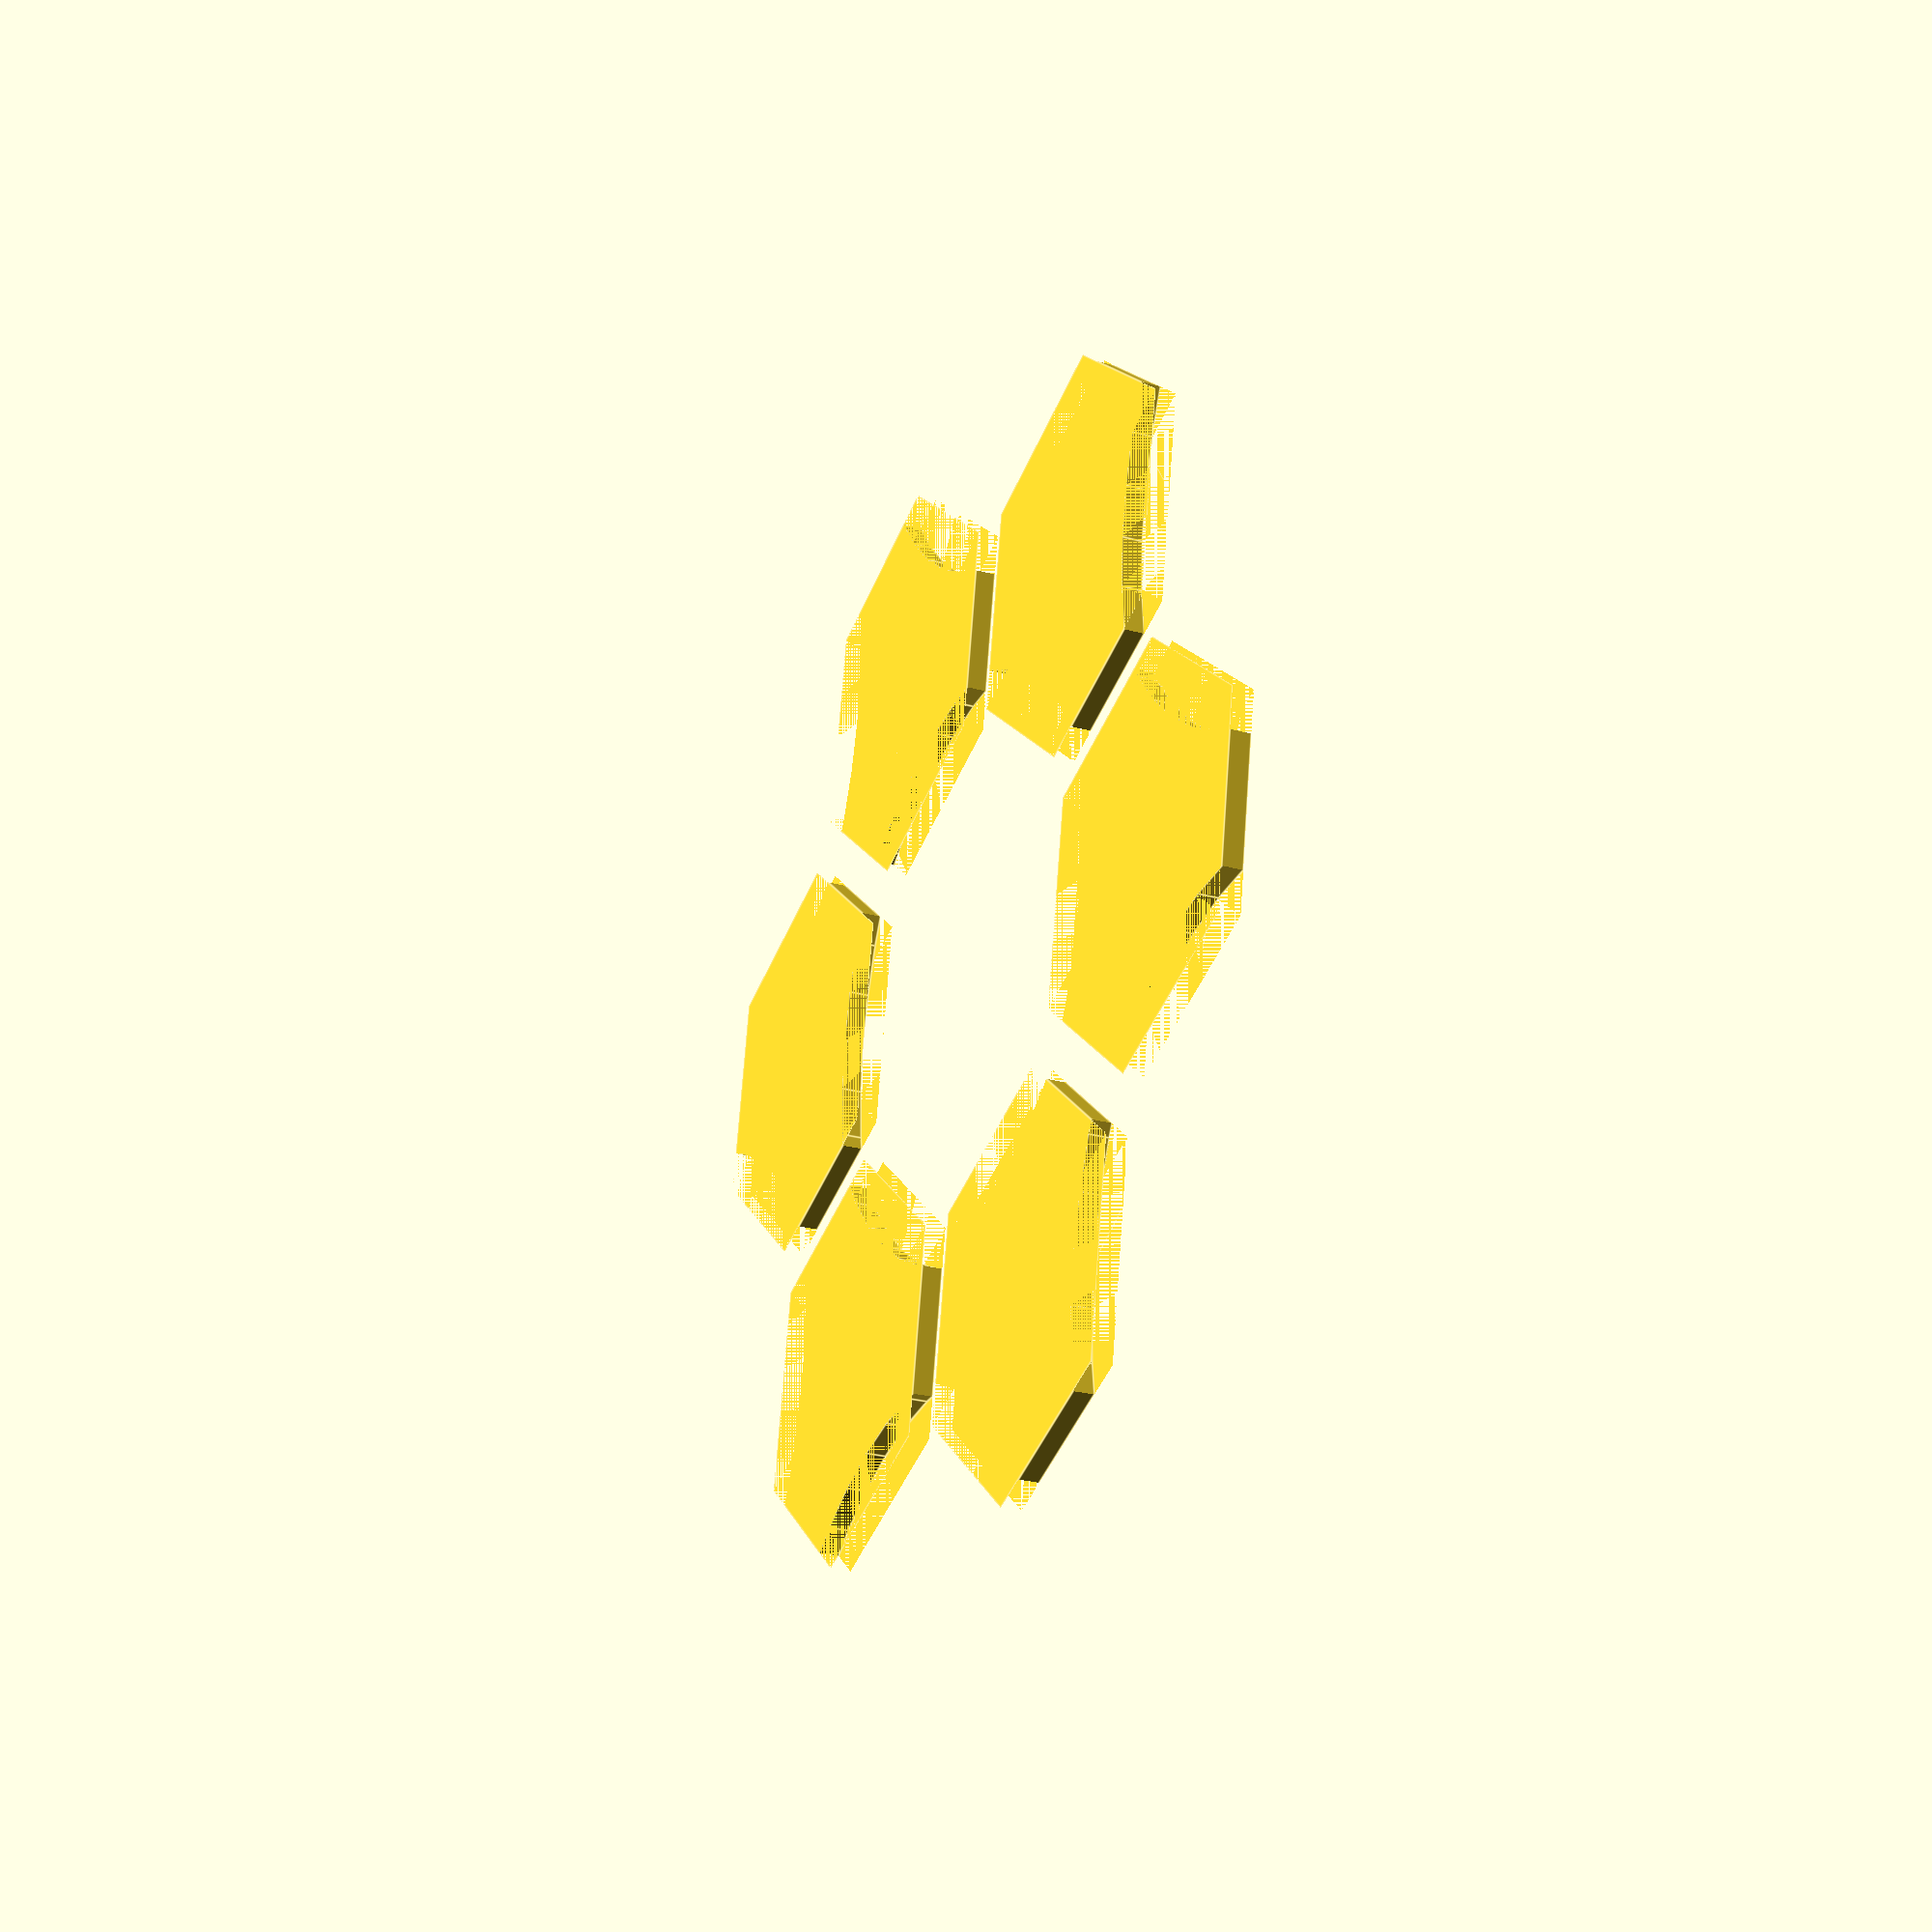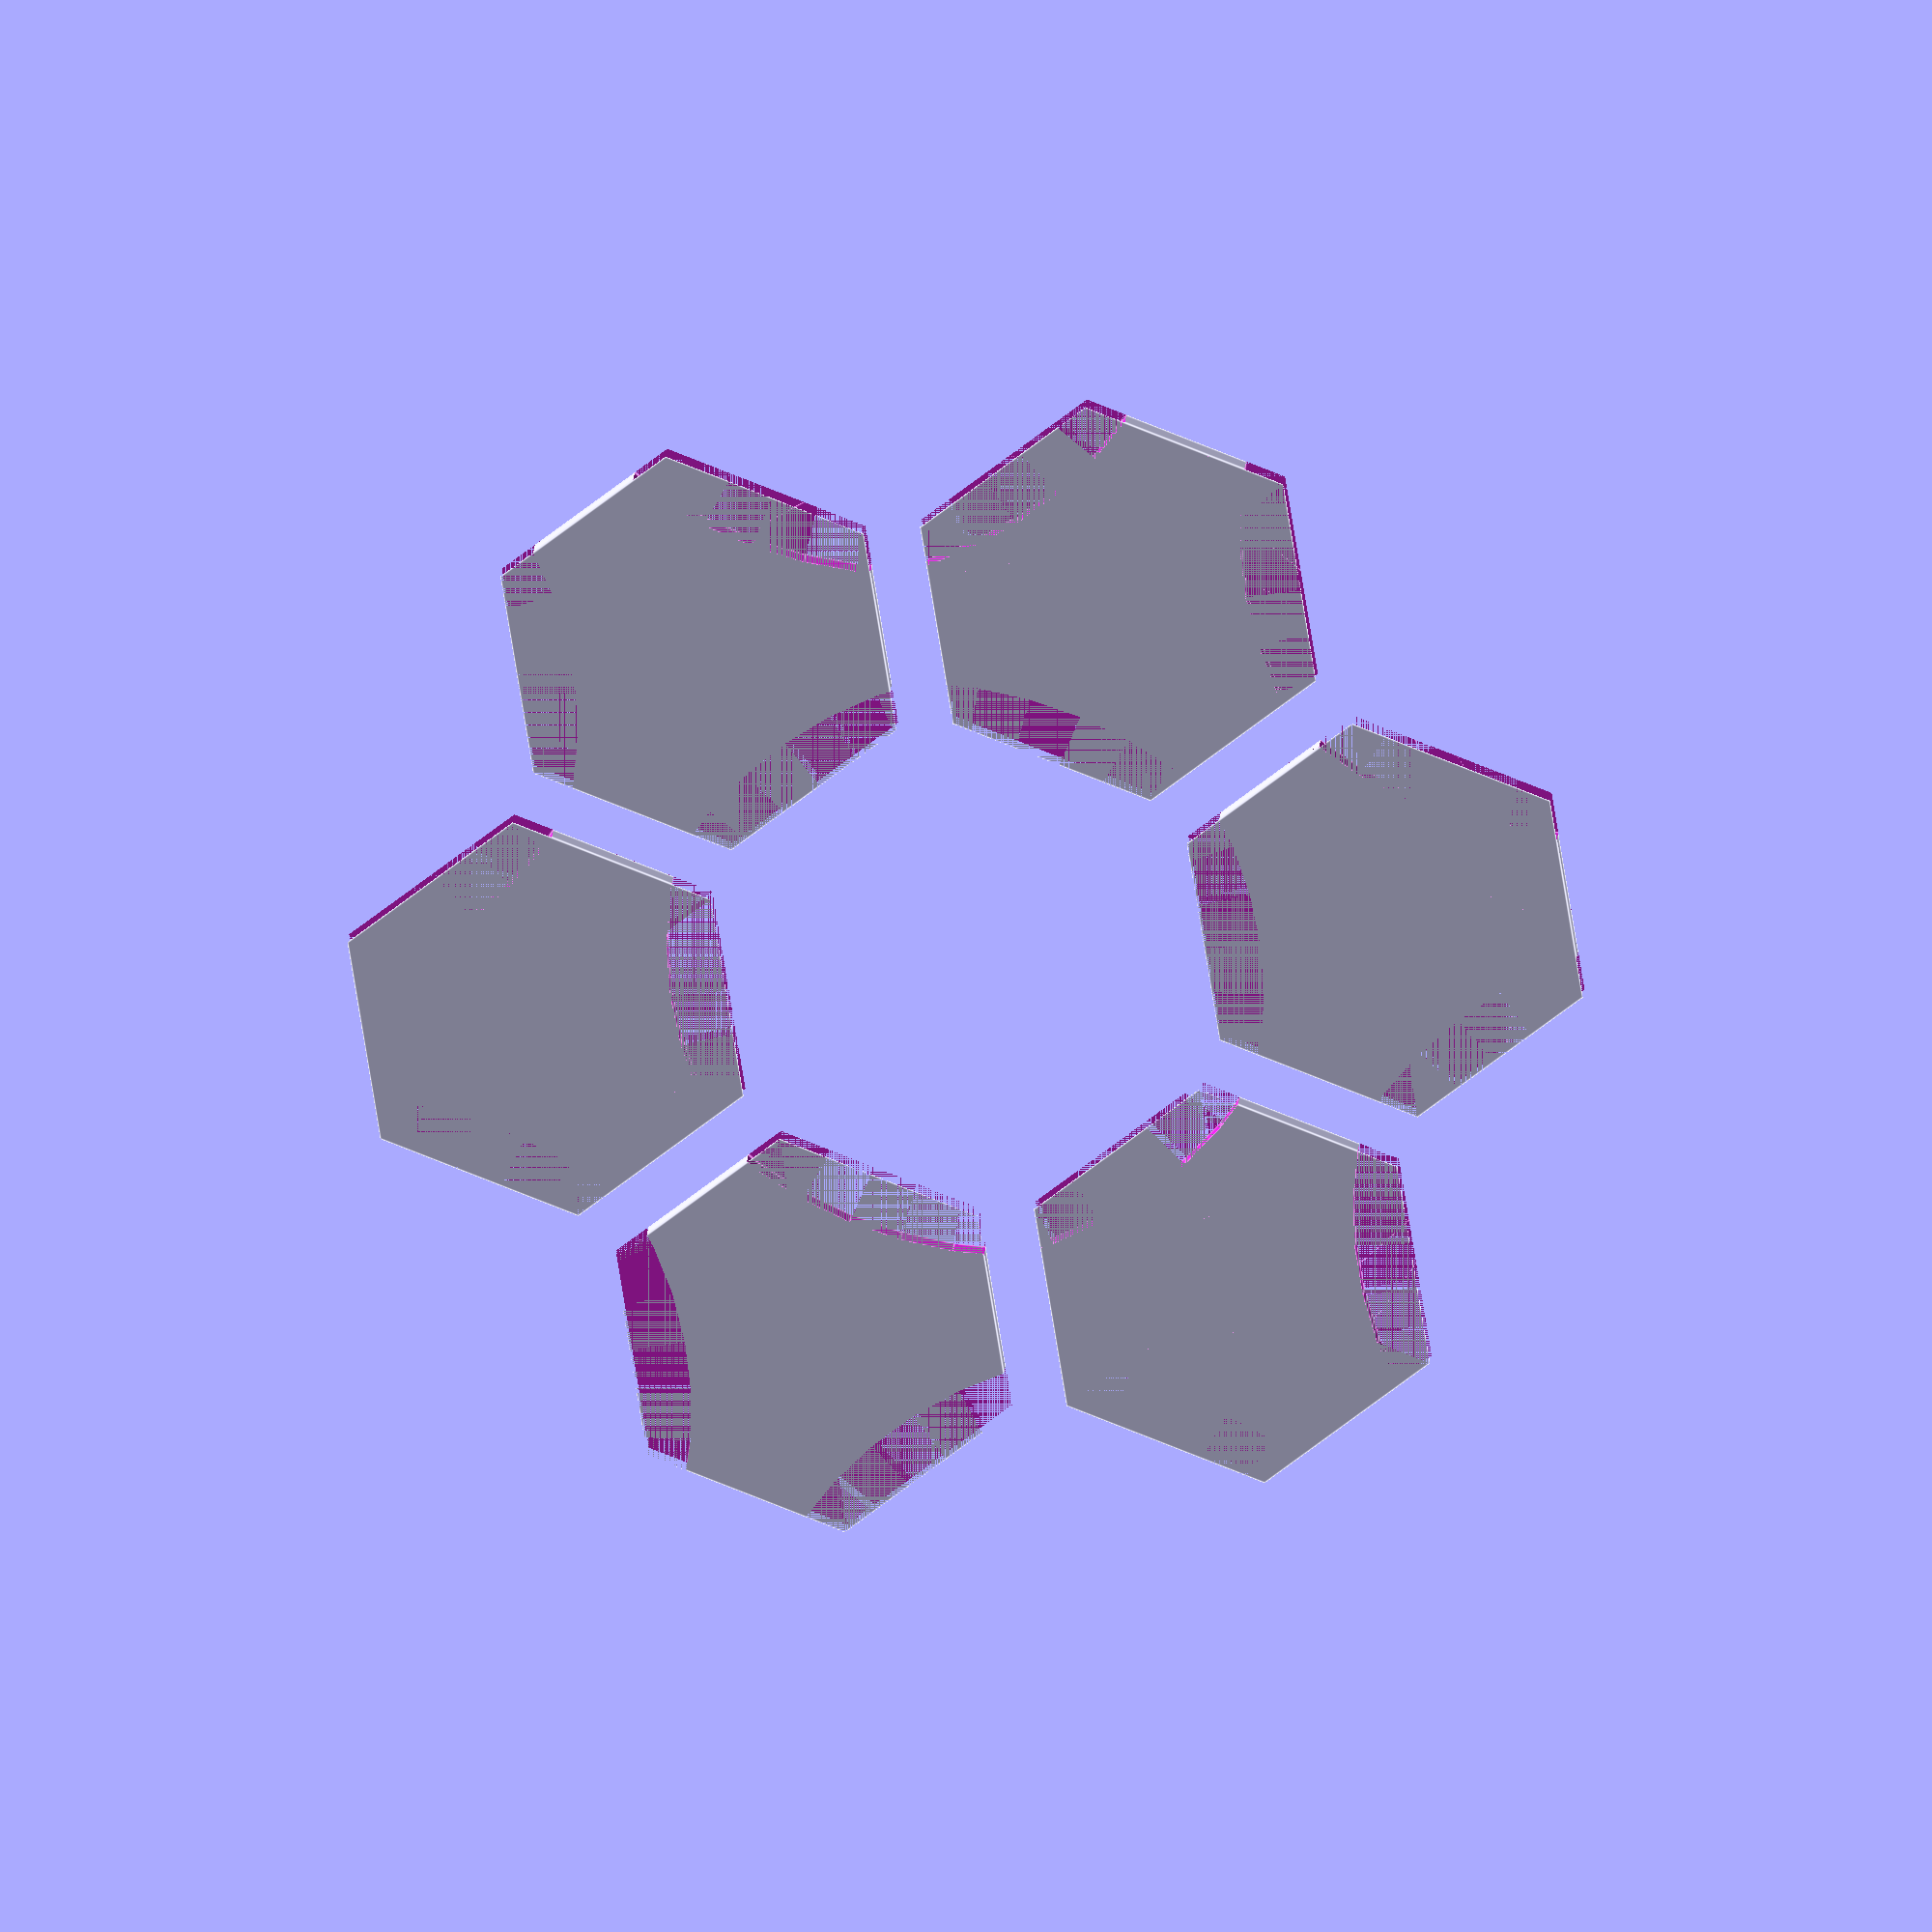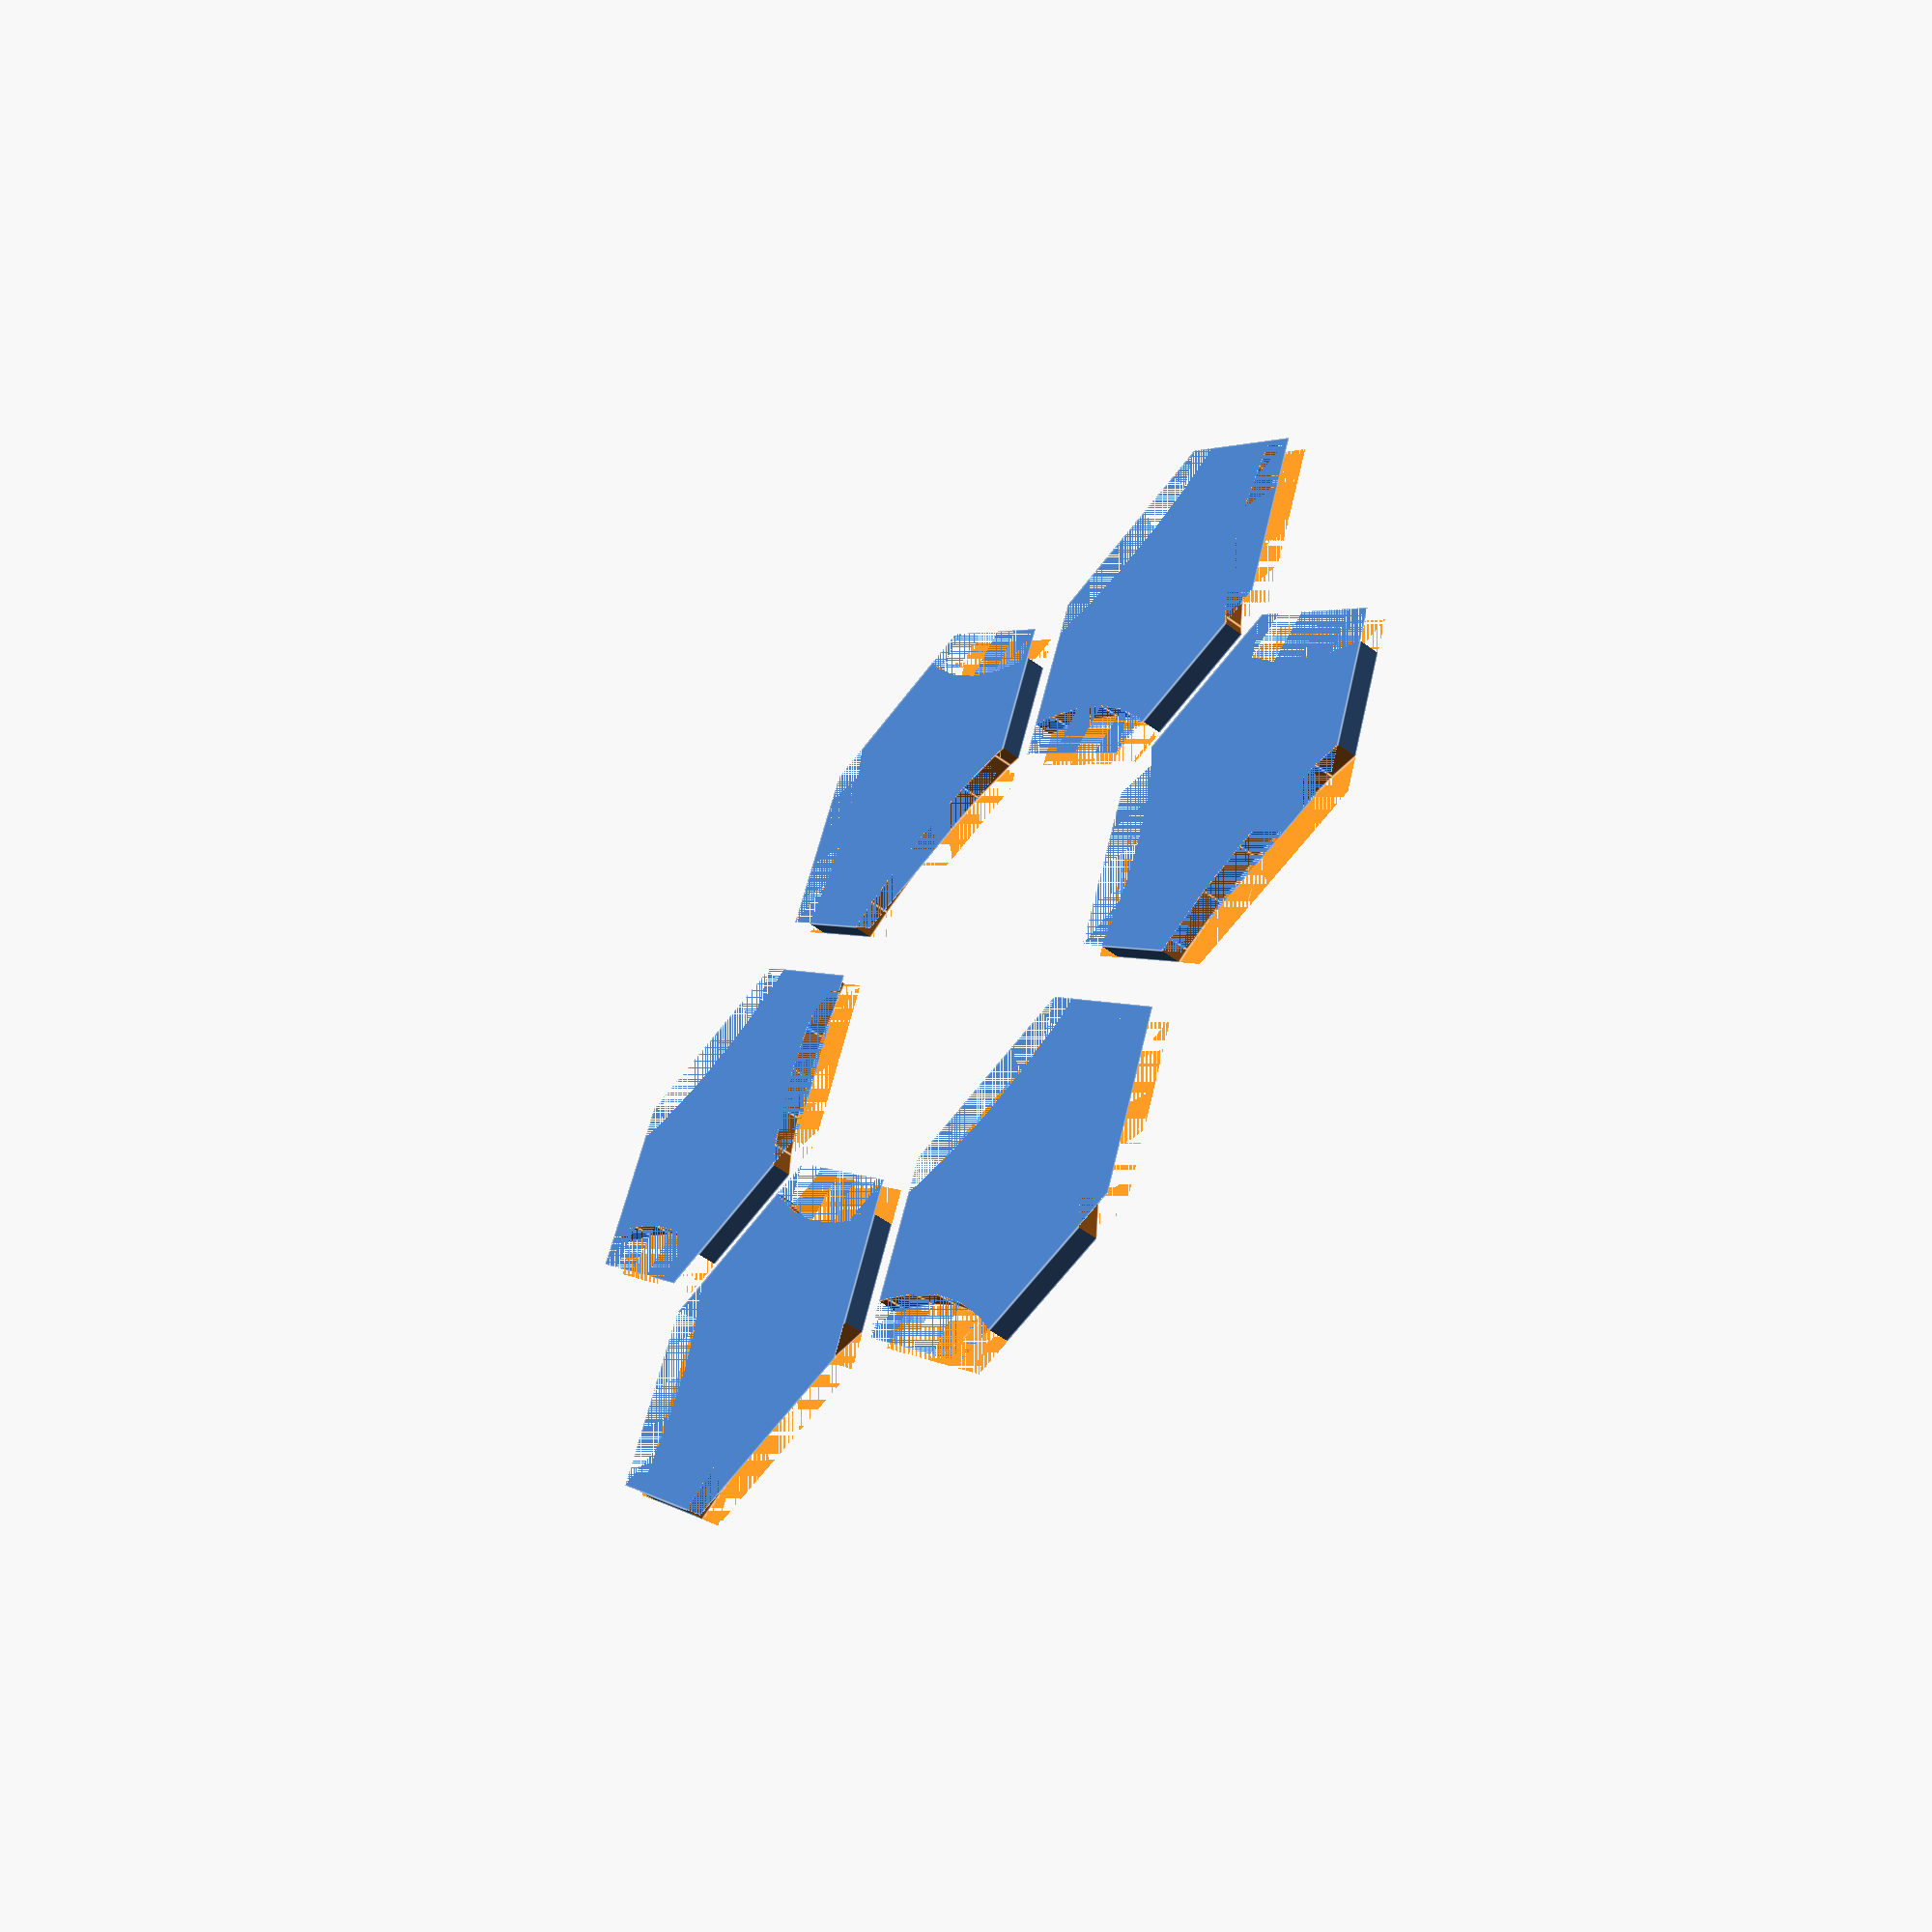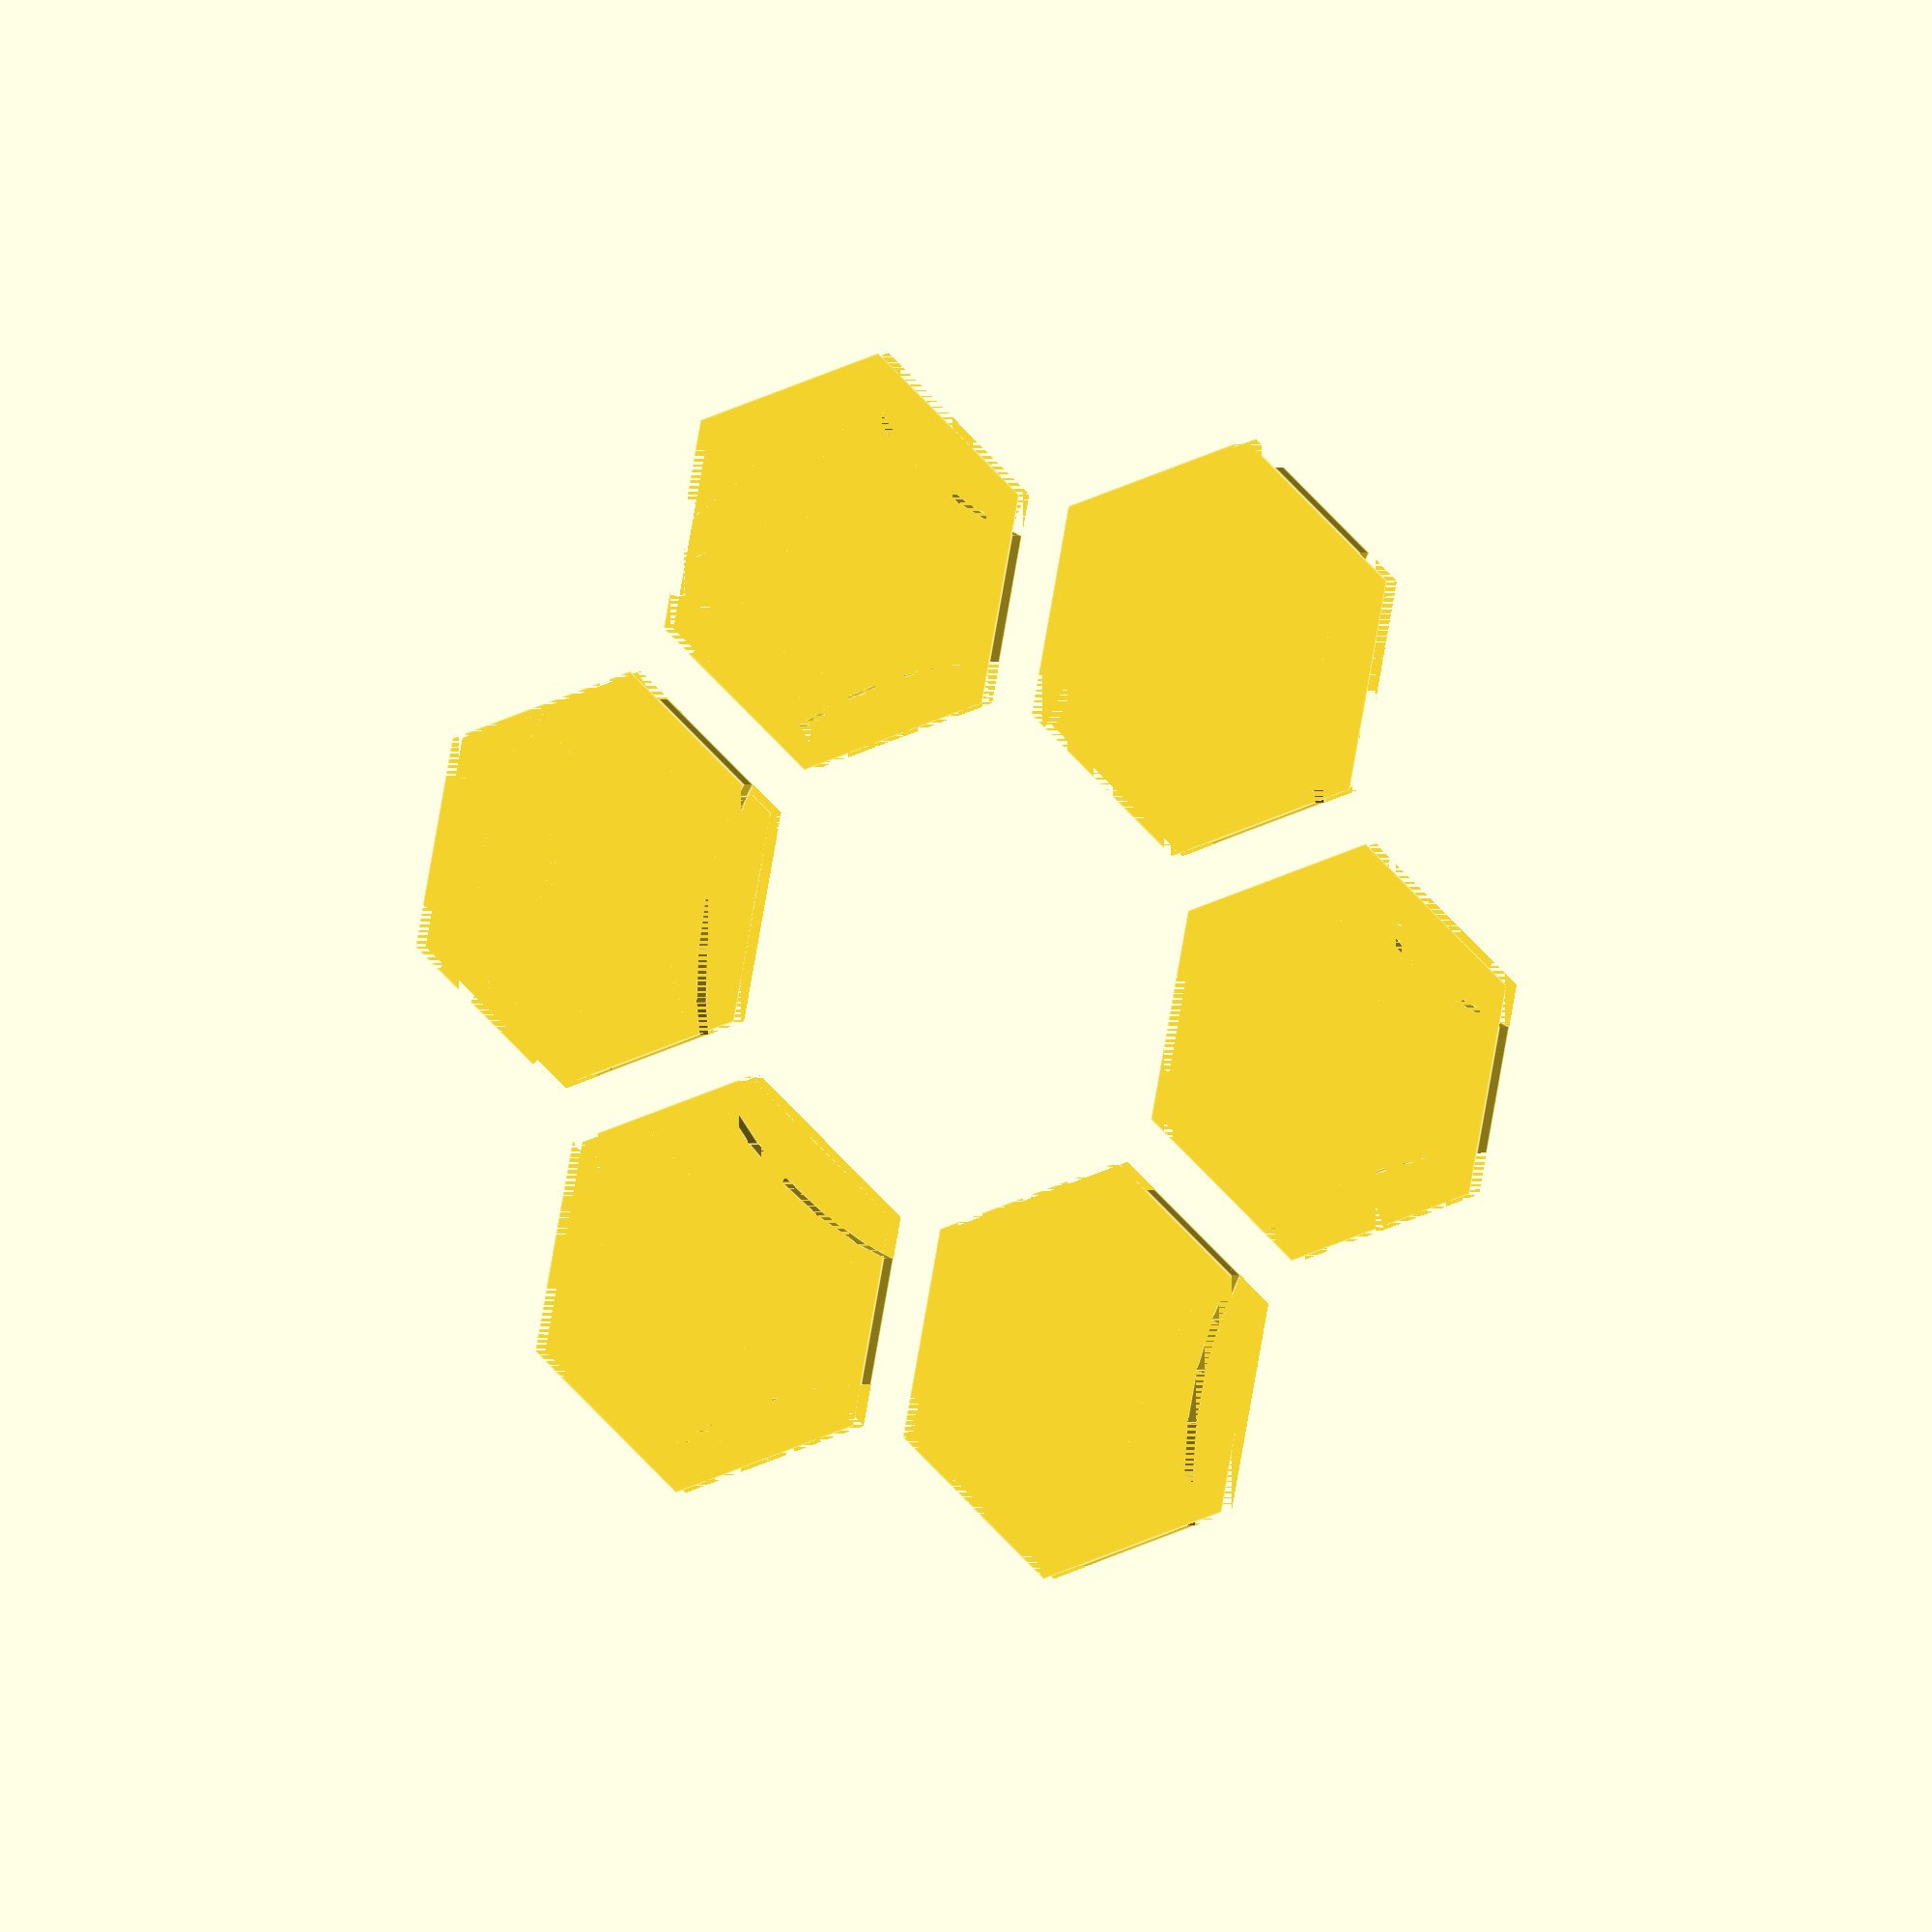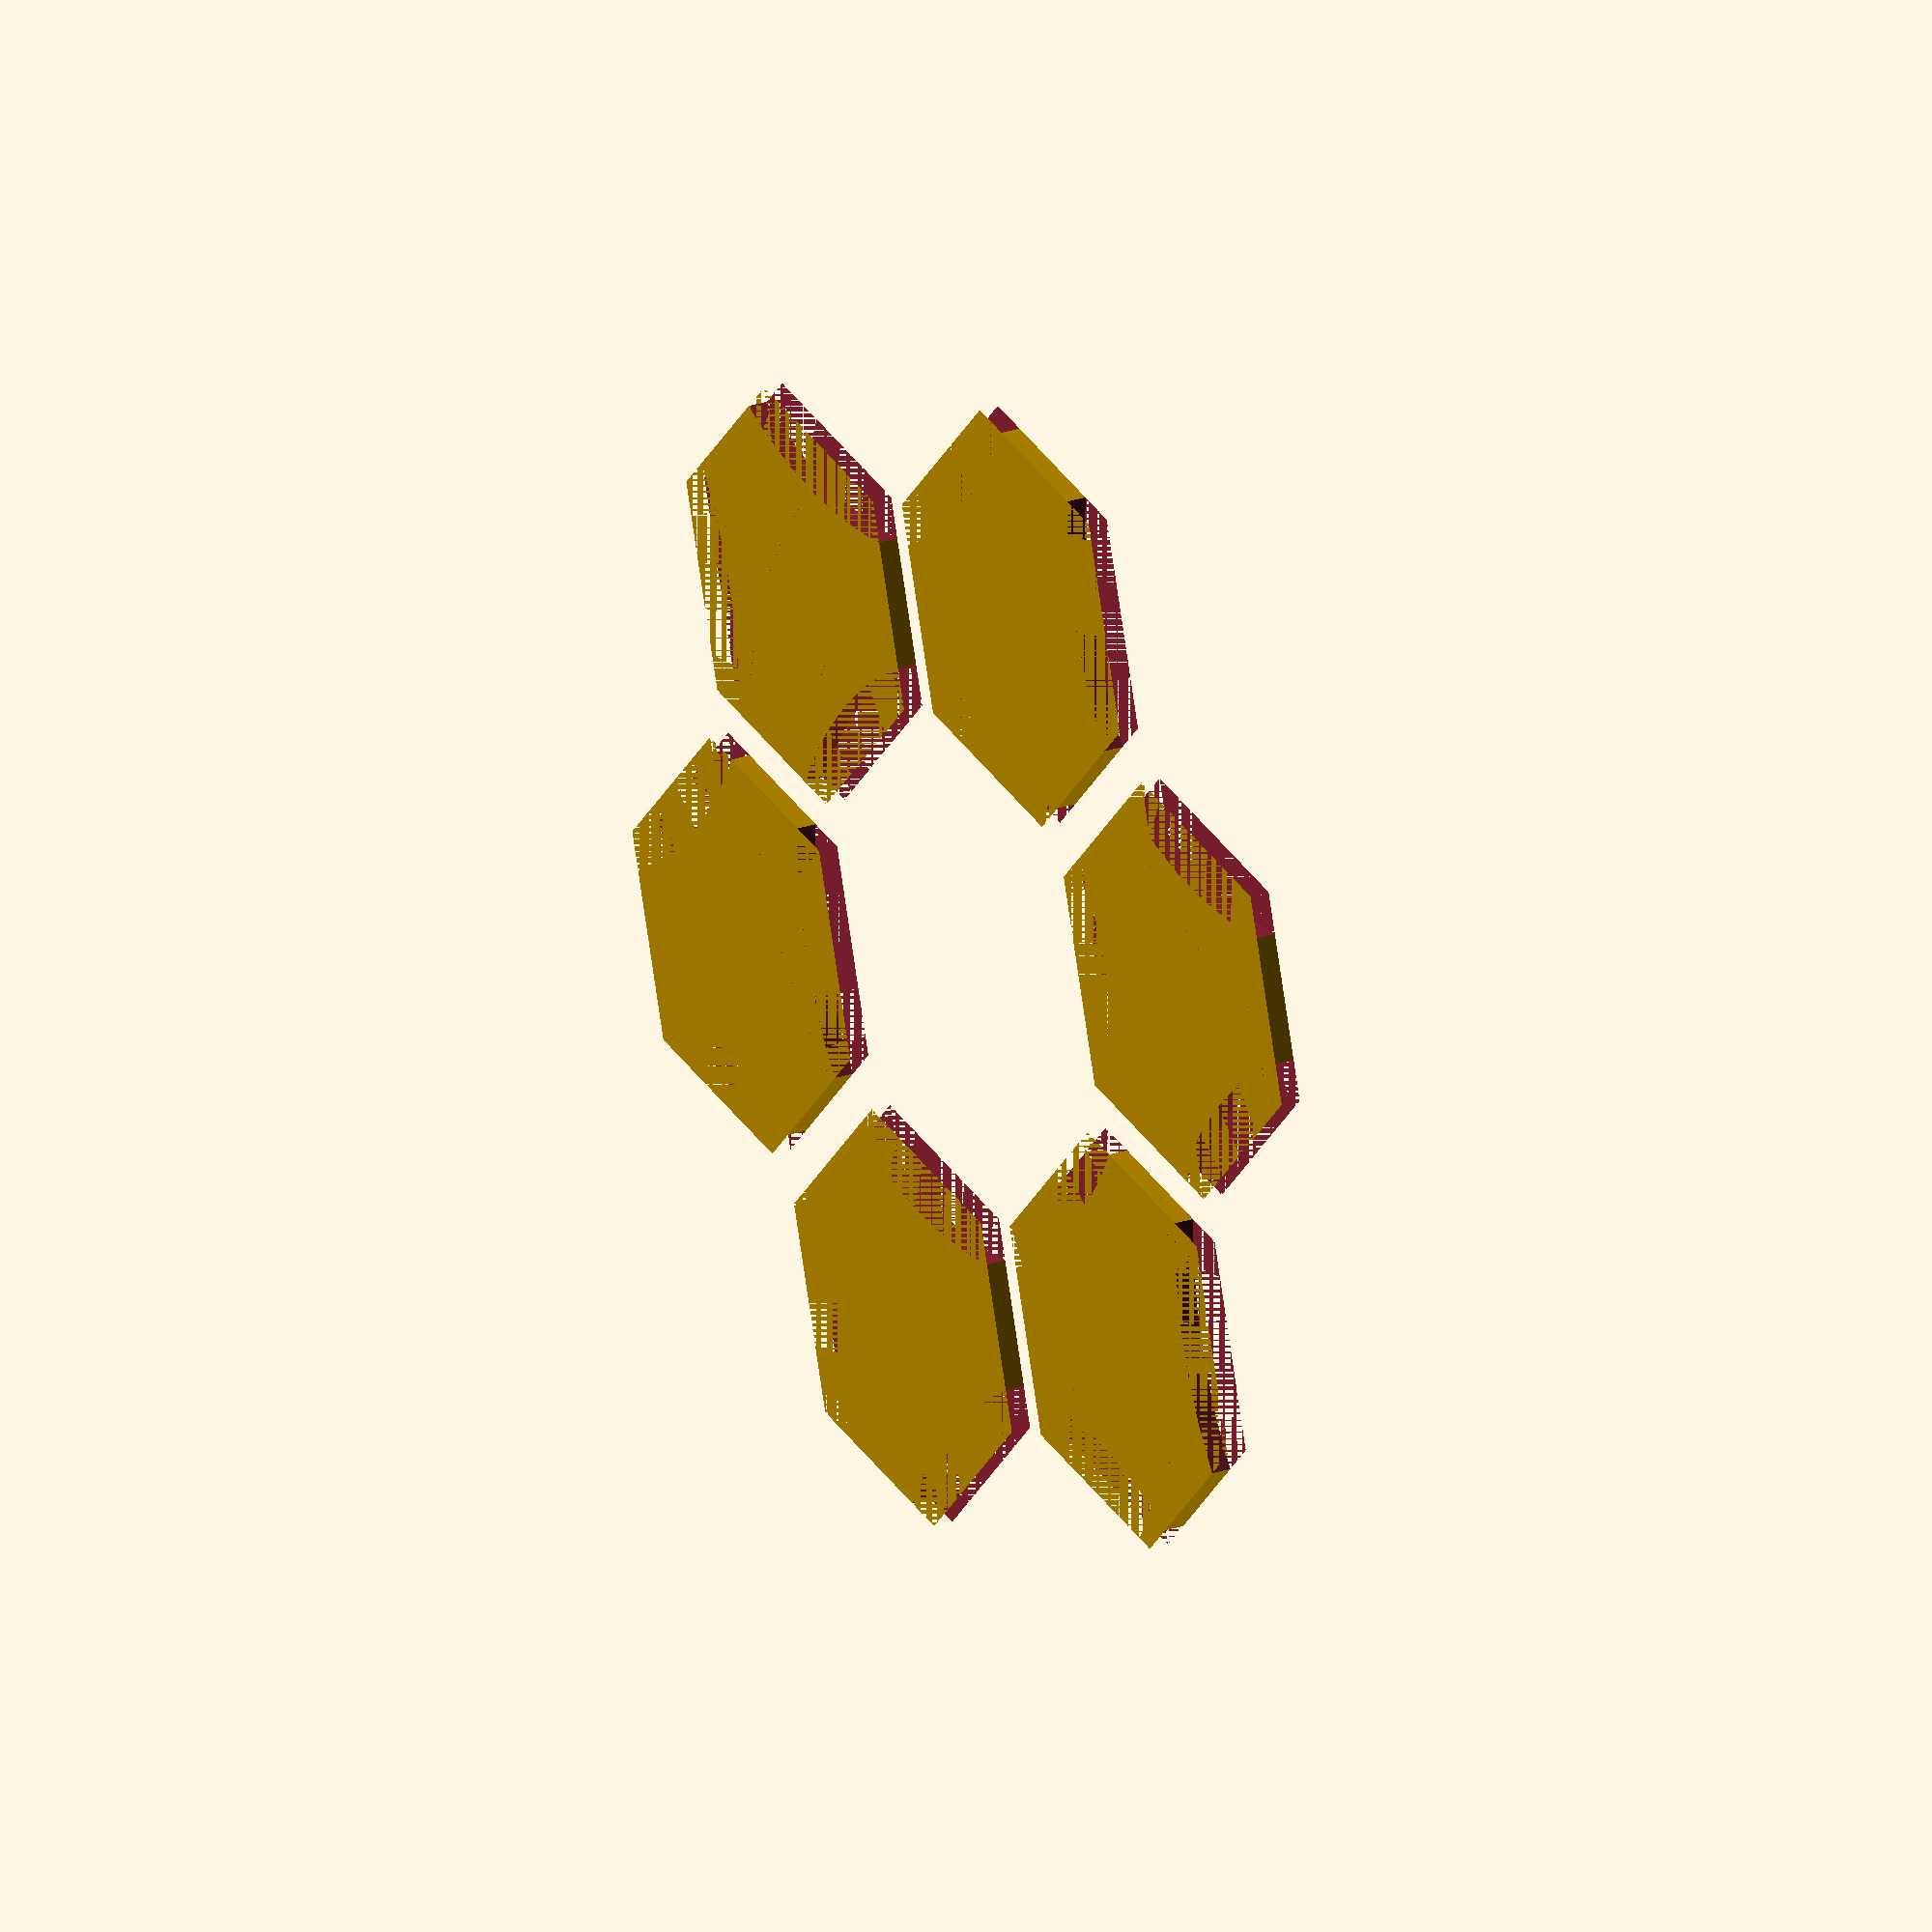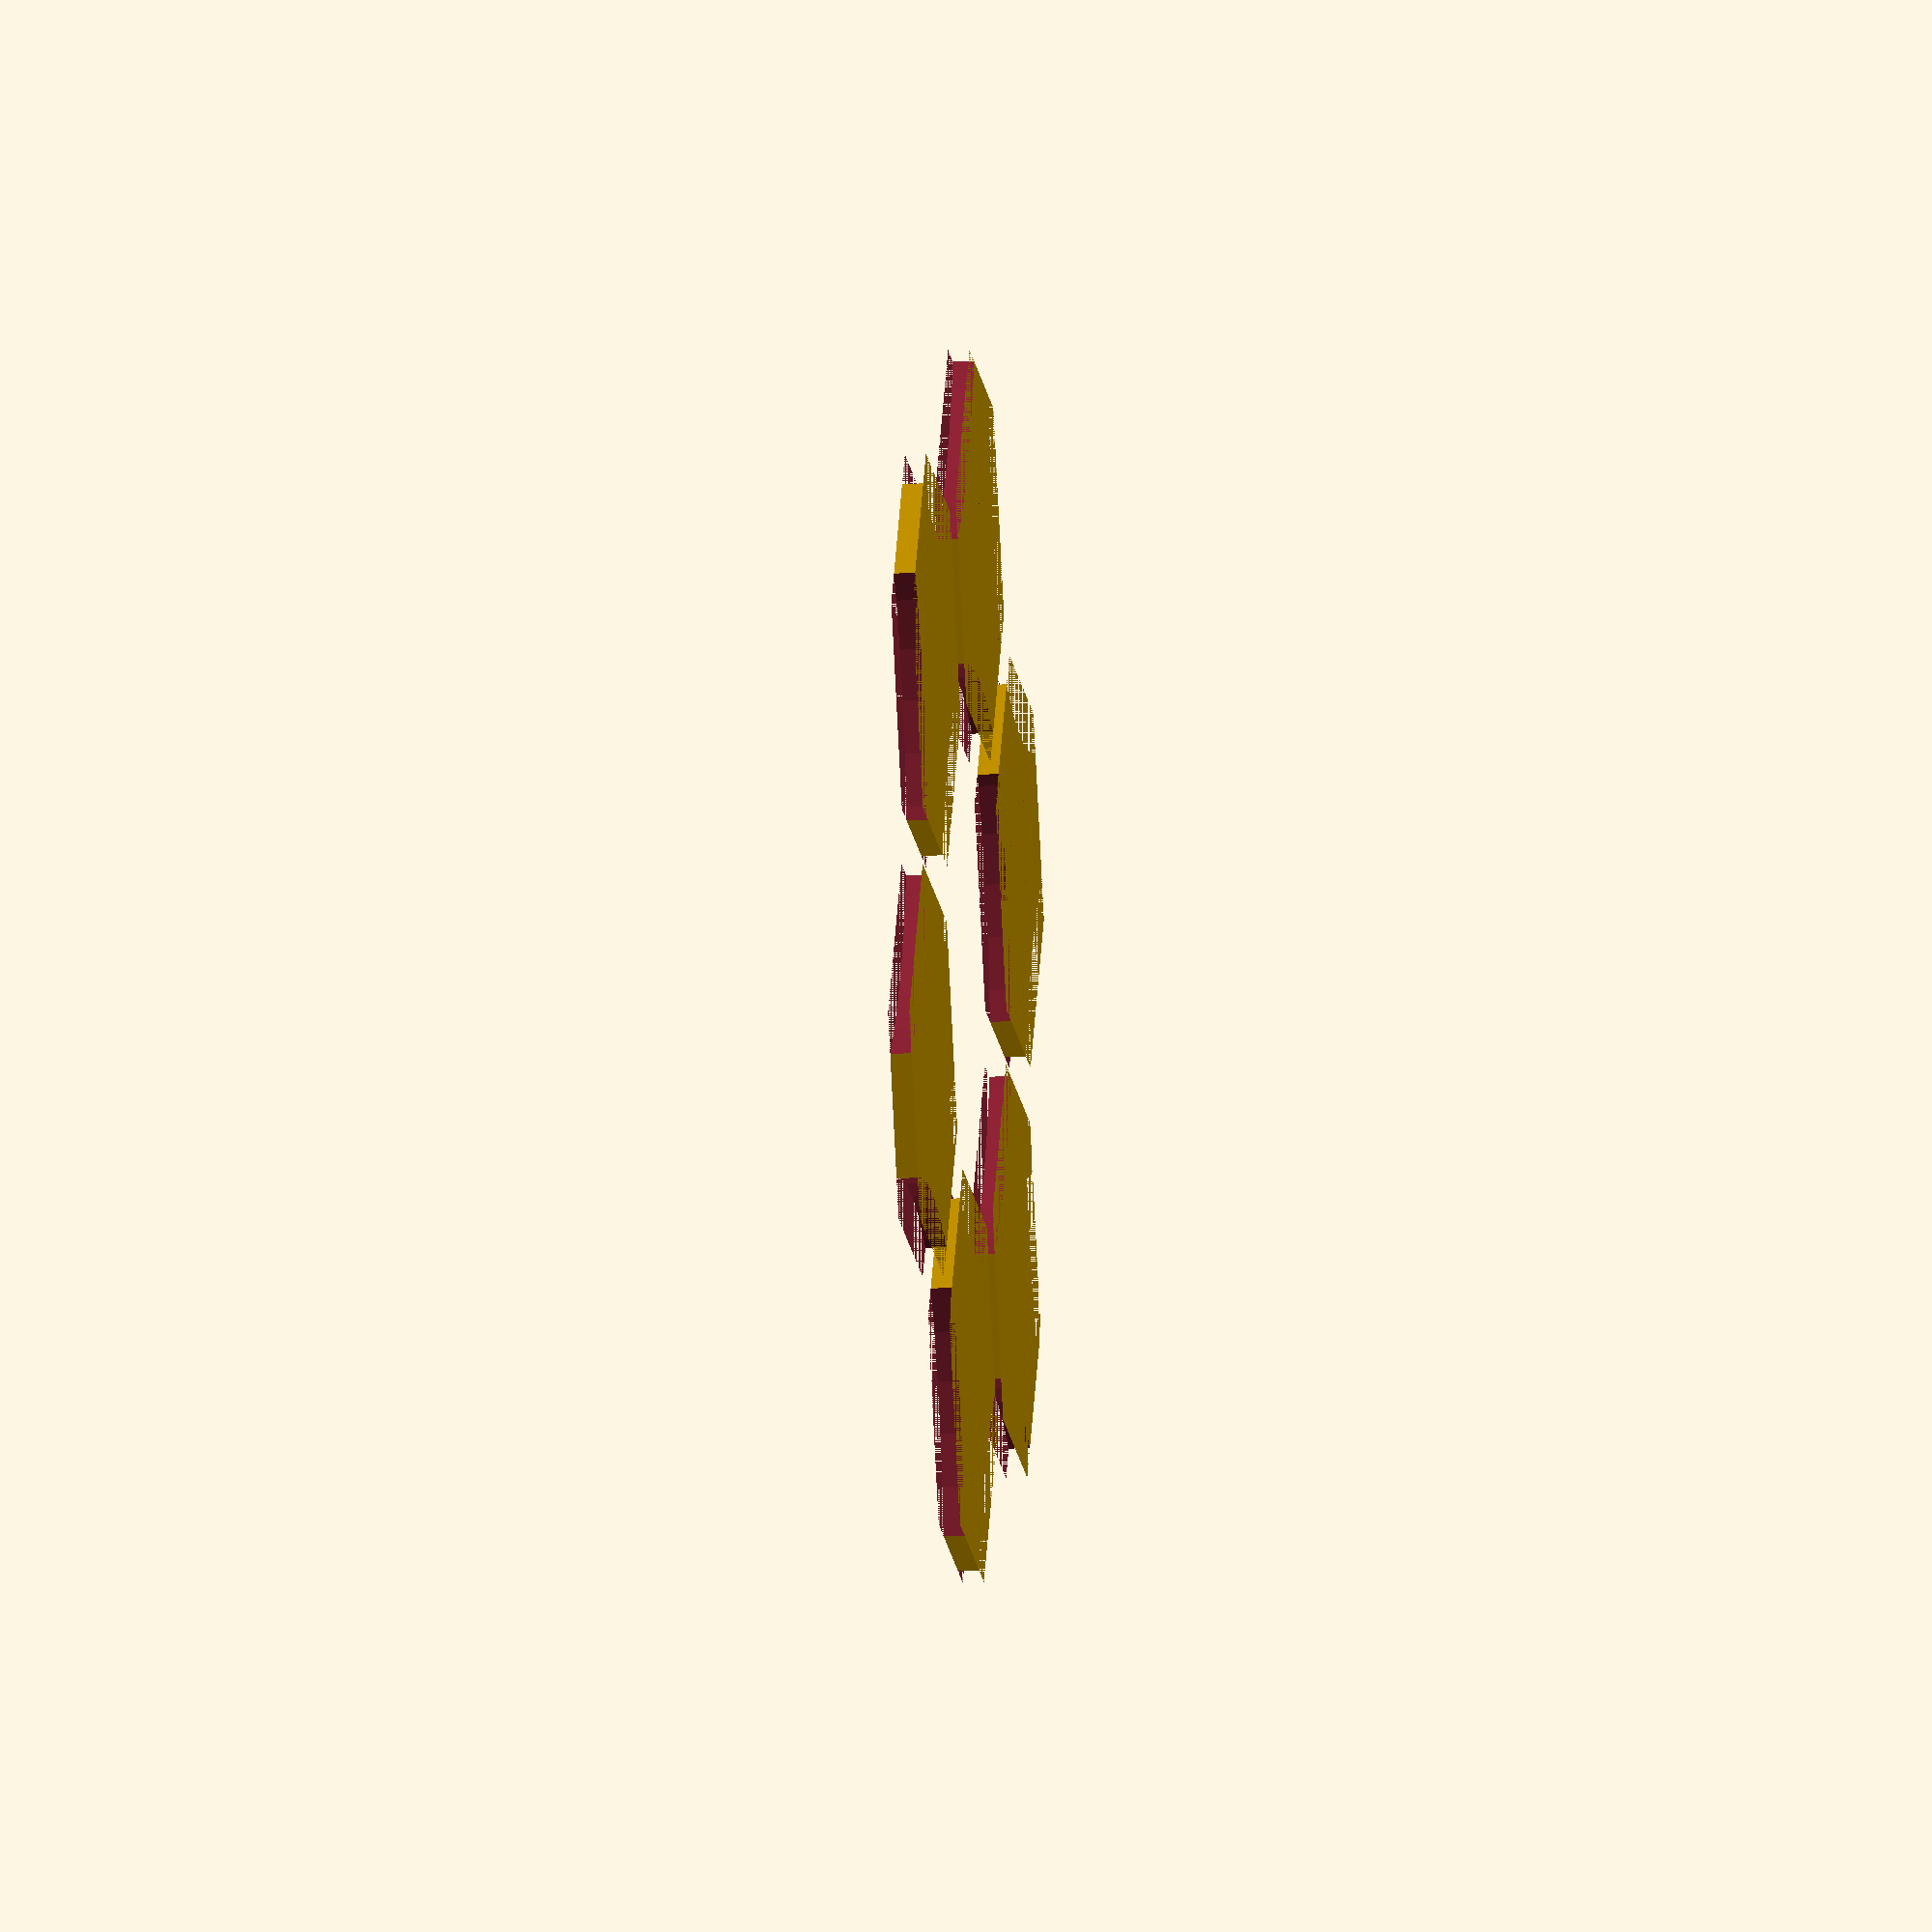
<openscad>
$fn = 50;

depth = 2;
hex_radius = 20;
radius = 40;
offset_factor = 1.3;
triad_shift = 30;
shift_armonics = [3,7,11];

circle_triad();



module circle_triad() {
for ( i = [ 30,90, 150, 210, 270,330 ] )
    translate( [radius*cos(i), radius*sin(i),0] ) rotate(i-30) triad();
}
module triad(){
difference() {
cylinder( r = hex_radius, h = depth, $fn = 6);
    for (i = shift_armonics) {
        translate([offset_factor*radius*cos(i*triad_shift), offset_factor*radius*sin(i*triad_shift),0]) cylinder(r = radius, h = depth);
    }
}
}
    /*
translate([offset_factor*radius*cos(11*triad_shift), offset_factor*radius*sin(11*triad_shift),0]) cylinder(r = radius, h = depth);
translate([offset_factor*radius*cos(3*triad_shift), offset_factor*radius*sin(3*triad_shift),0]) cylinder(r = radius, h = depth);
translate([offset_factor*radius*cos(7*triad_shift), offset_factor*radius*sin(7*triad_shift),0]) cylinder(r = radius, h = depth);
}*/


</openscad>
<views>
elev=26.6 azim=319.6 roll=246.4 proj=p view=edges
elev=338.6 azim=81.1 roll=4.5 proj=o view=edges
elev=234.0 azim=49.6 roll=128.4 proj=p view=edges
elev=359.4 azim=281.4 roll=28.3 proj=o view=edges
elev=157.7 azim=253.9 roll=121.8 proj=o view=solid
elev=12.0 azim=56.1 roll=96.5 proj=o view=solid
</views>
